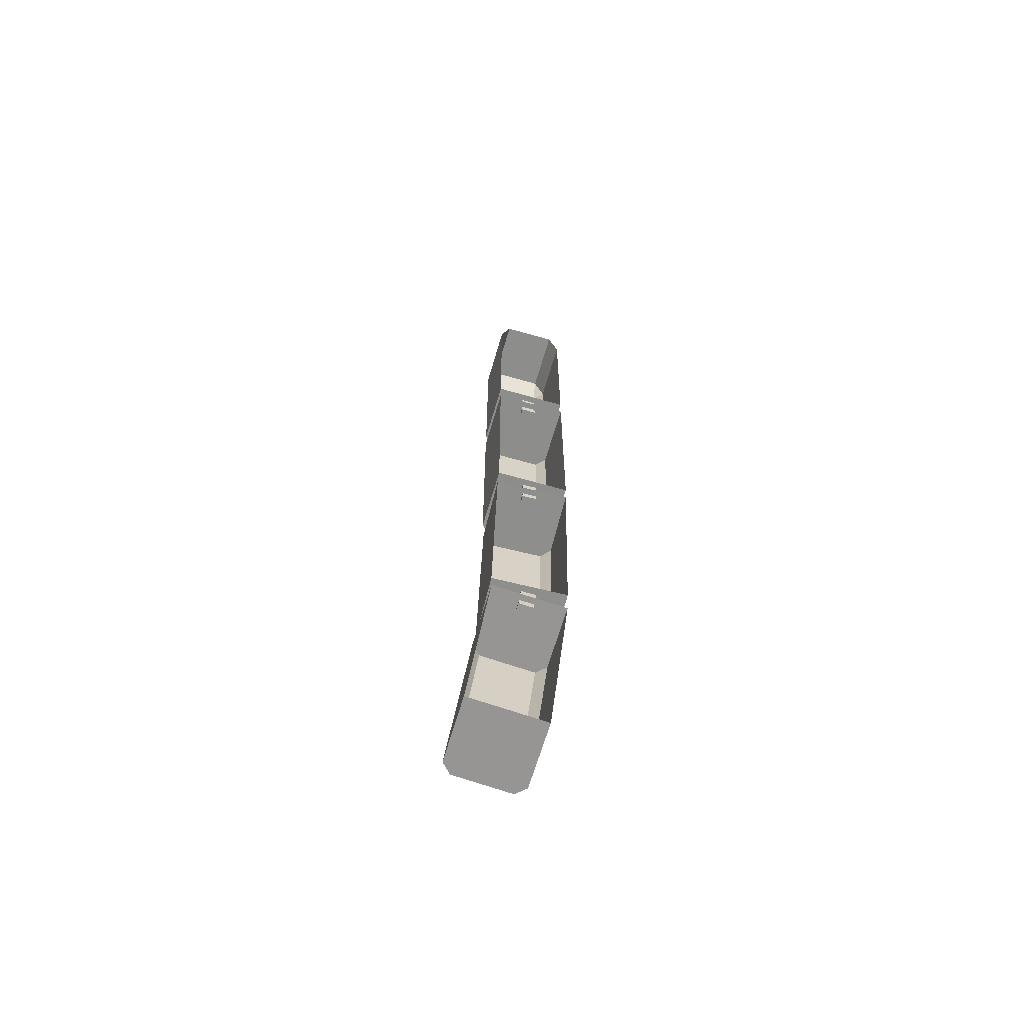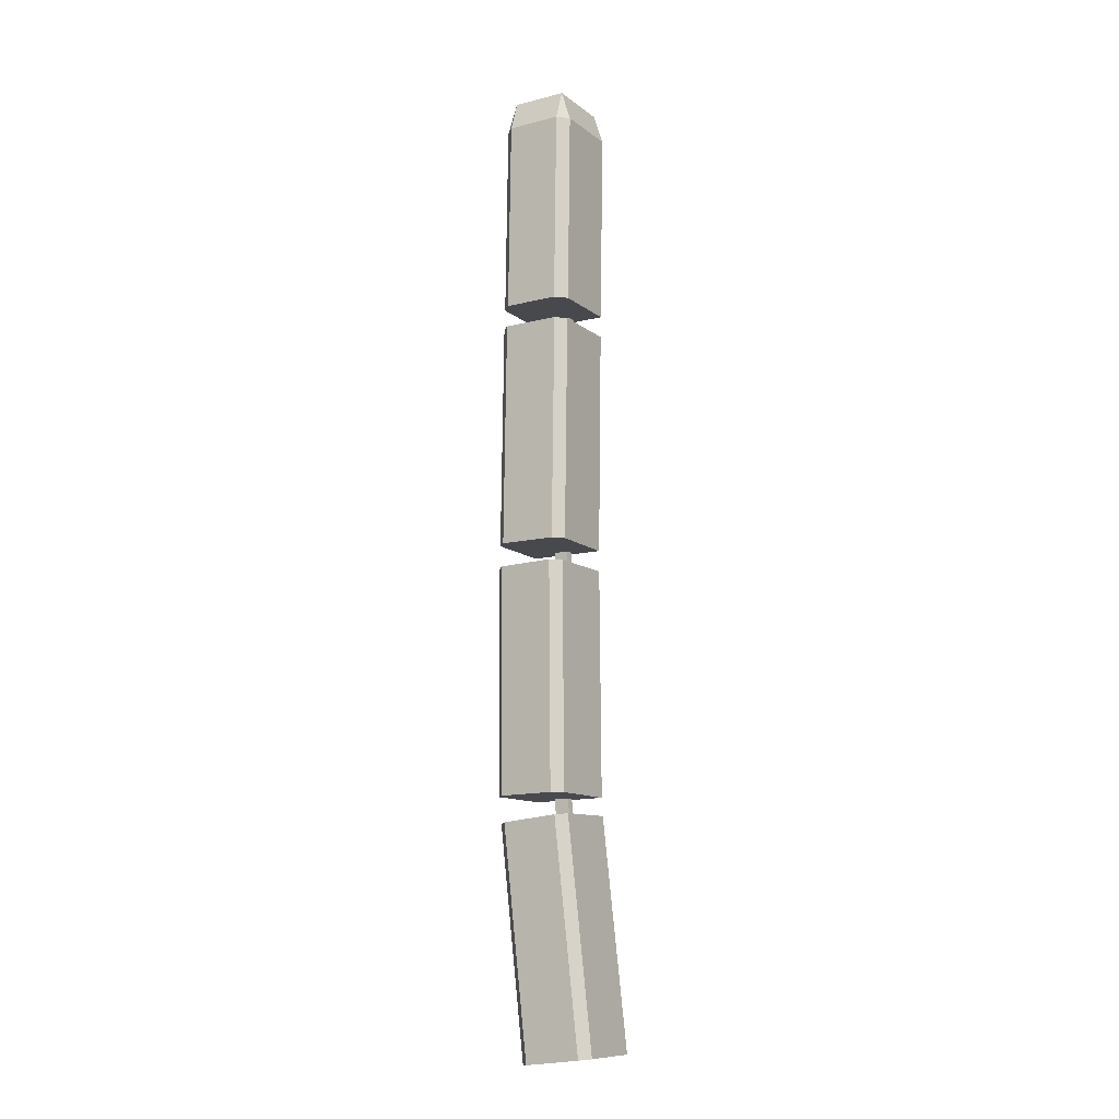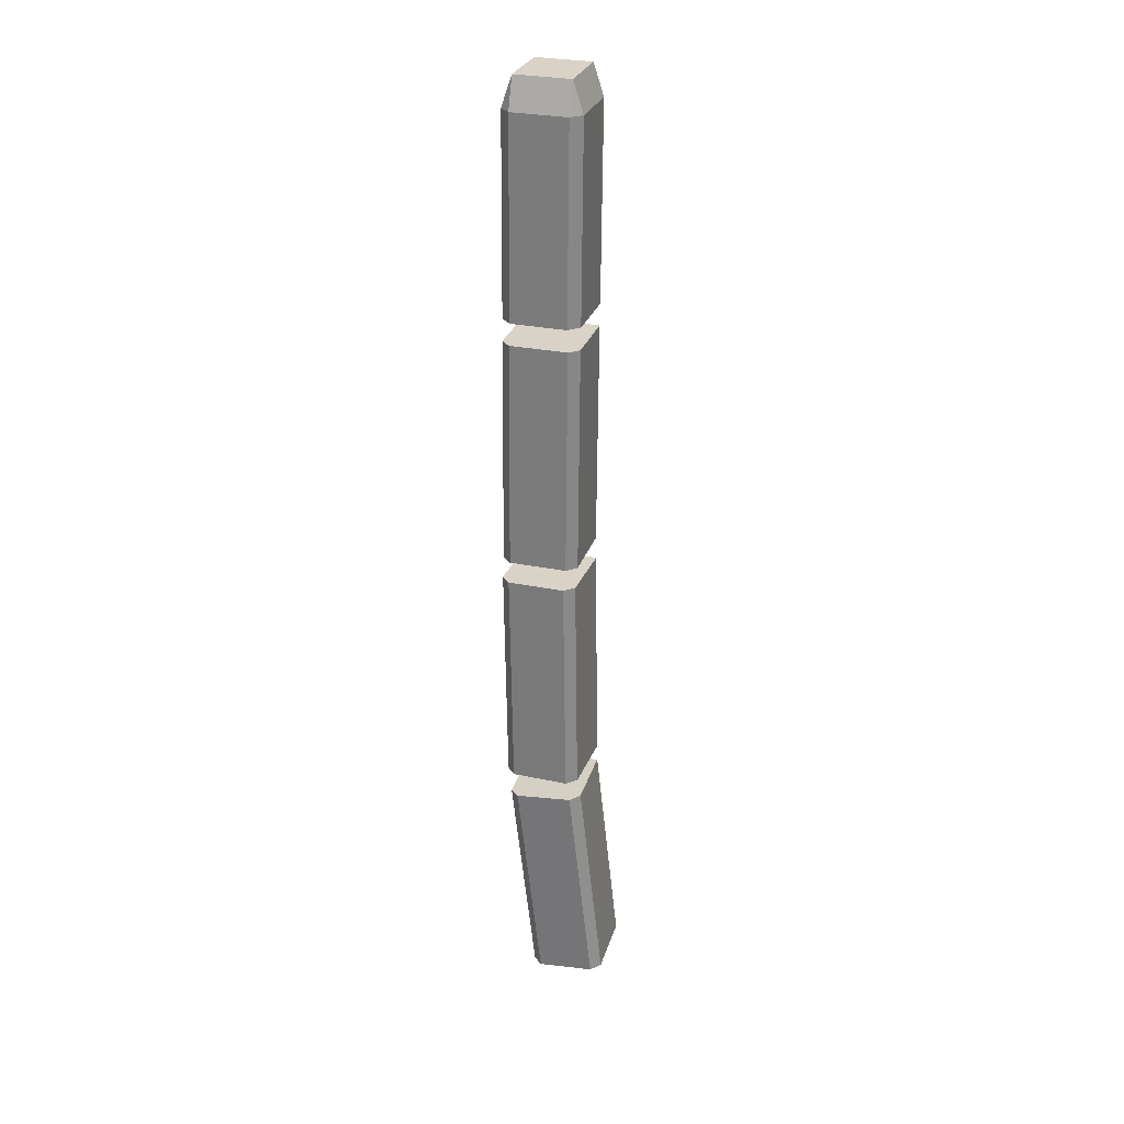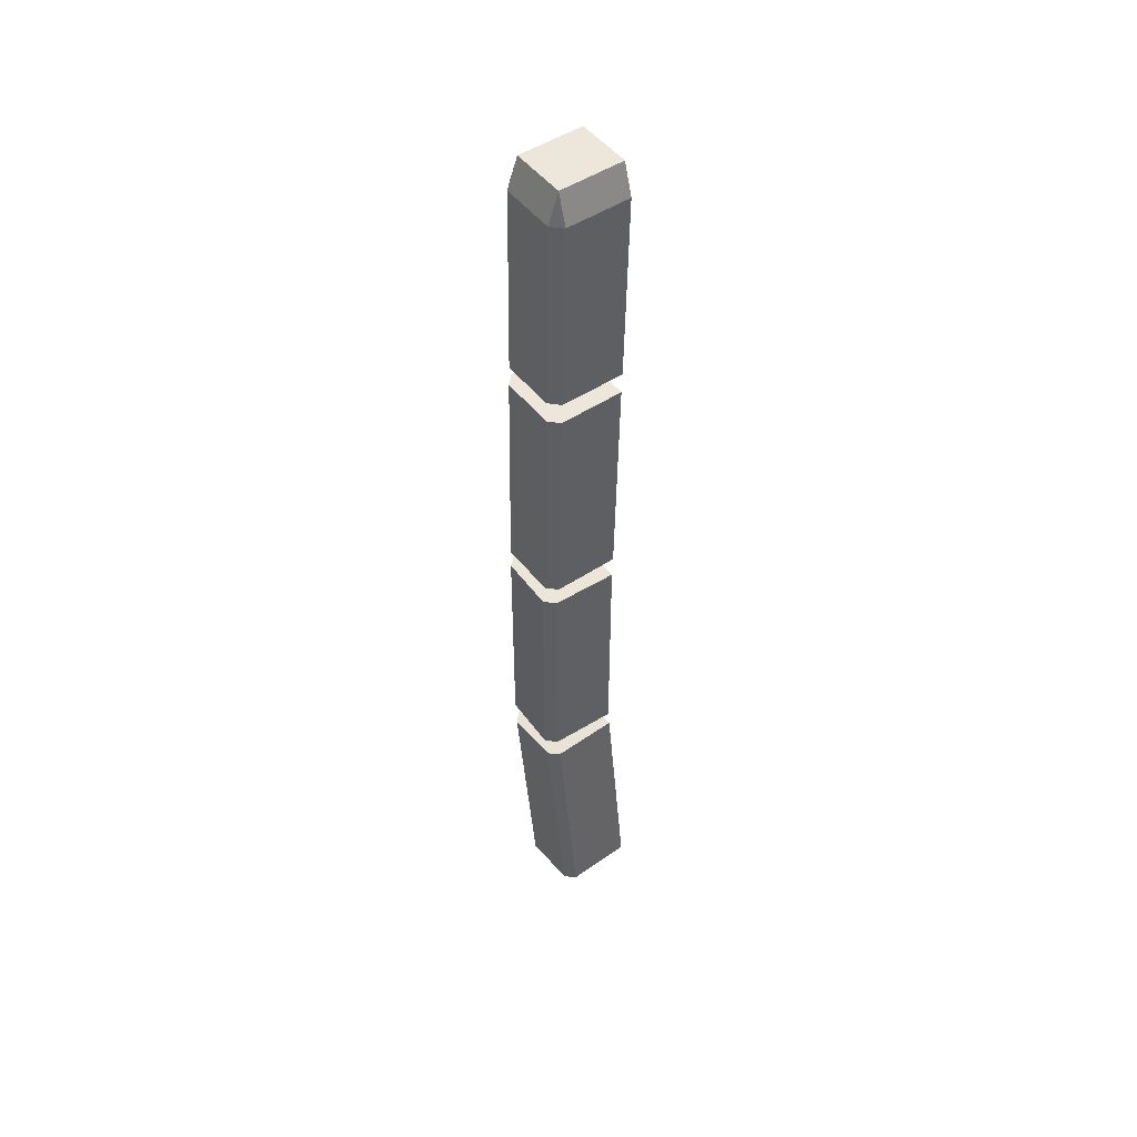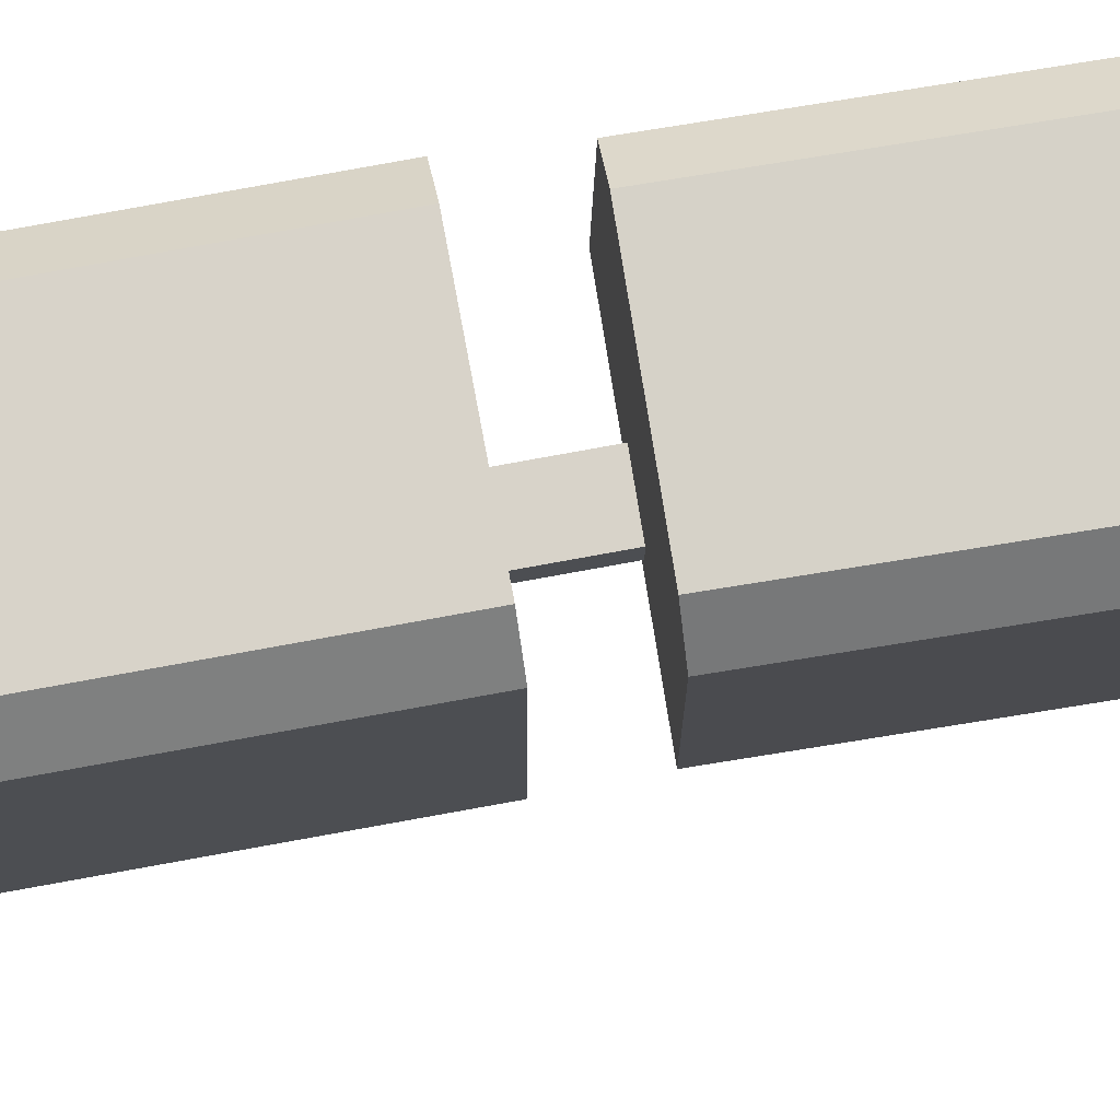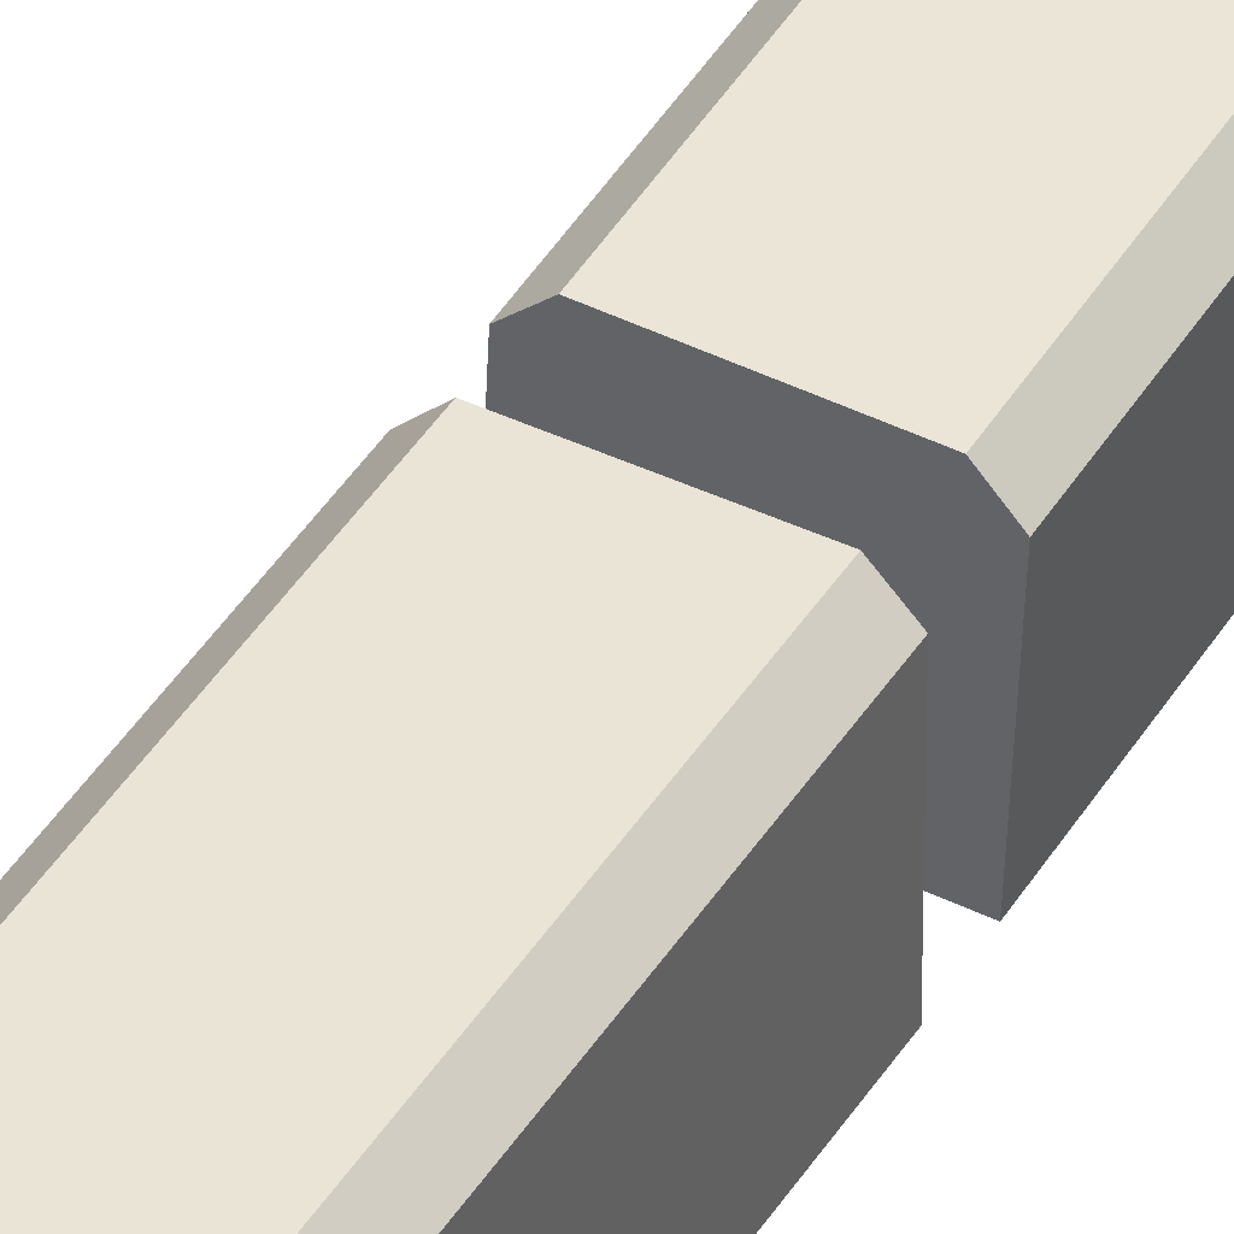
<metadata>
{"format":"obj","ext":"obj","renderer":"f3d","projection":"perspective","resolution":1024,"background":"white","views":[{"elev":-65.5,"azim":-16.6,"up":"+Z"},{"elev":-11.7,"azim":-148.9,"up":"+Z"},{"elev":28.9,"azim":-164.0,"up":"+Z"},{"elev":49.8,"azim":-127.2,"up":"+Z"},{"elev":78.9,"azim":-99.5,"up":"+Y"},{"elev":41.4,"azim":29.3,"up":"+Y"}]}
</metadata>
<code>
o Cube.001
v -2.382 0.5041 12.93
v -2.395 0.5049 12.89
v -2.381 0.5911 12.93
v -2.381 0.6052 12.89
v -2.395 0.5918 12.89
v -2.394 0.509 12.63
v -2.38 0.6094 12.64
v -2.394 0.596 12.64
v -2.295 0.504 12.89
v -2.309 0.5035 12.93
v -2.308 0.6046 12.89
v -2.308 0.5905 12.93
v -2.295 0.591 12.89
v -2.294 0.5082 12.63
v -2.307 0.6088 12.64
v -2.294 0.5952 12.64
f 10 12 3 1
f 14 16 13 9
f 15 7 4 11
f 2 5 8 6
f 3 4 5
f 11 12 13
f 1 3 5 2
f 4 7 8 5
f 8 7 15 16 14 6
f 15 11 13 16
f 12 10 9 13
f 11 4 3 12
o Cube.008_Cube.007
v -2.394 0.51 12.61
v -2.393 0.5149 12.31
v -2.294 0.5092 12.61
v -2.293 0.5141 12.31
v -2.381 0.6099 12.61
v -2.394 0.5975 12.61
v -2.392 0.6024 12.31
v -2.38 0.6147 12.31
v -2.294 0.5967 12.61
v -2.306 0.6093 12.61
v -2.305 0.6141 12.31
v -2.292 0.6015 12.31
f 27 24 21 26
f 20 28 25 19
f 21 24 23 22
f 27 26 25 28
f 17 22 23 18
f 24 27 28 20 18 23
f 22 17 19 25 26 21
o Cube.009_Cube.010
v -2.395 0.5173 12.28
v -2.399 0.5213 11.98
v -2.295 0.5123 12.28
v -2.3 0.5163 11.98
v -2.377 0.6165 12.28
v -2.39 0.6047 12.28
v -2.395 0.6087 11.98
v -2.382 0.6206 11.98
v -2.29 0.5996 12.28
v -2.302 0.6128 12.28
v -2.307 0.6168 11.98
v -2.295 0.6037 11.98
f 39 36 33 38
f 32 40 37 31
f 33 36 35 34
f 39 38 37 40
f 29 34 35 30
f 36 39 40 32 30 35
f 34 29 31 37 38 33
o Cube.011
v -2.399 0.519 11.95
v -2.43 0.5129 11.66
v -2.3 0.5187 11.94
v -2.33 0.5126 11.64
v -2.387 0.619 11.95
v -2.399 0.6065 11.95
v -2.429 0.6004 11.65
v -2.417 0.6129 11.65
v -2.3 0.6061 11.94
v -2.312 0.6187 11.94
v -2.342 0.6126 11.64
v -2.33 0.6 11.64
f 51 48 45 50
f 44 52 49 43
f 45 48 47 46
f 51 50 49 52
f 41 46 47 42
f 48 51 52 44 42 47
f 46 41 43 49 50 45
o Cube.012
v -2.355 0.5235 12.32
v -2.354 0.5335 12.32
v -2.356 0.5242 12.27
v -2.355 0.5342 12.27
v -2.335 0.5225 12.32
v -2.334 0.5325 12.32
v -2.336 0.5232 12.27
v -2.335 0.5331 12.27
f 53 54 56 55
f 55 56 60 59
f 59 60 58 57
f 57 58 54 53
f 55 59 57 53
f 60 56 54 58
o Cube.013
v -2.357 0.5284 11.99
v -2.357 0.5384 11.99
v -2.362 0.5274 11.94
v -2.362 0.5374 11.94
v -2.337 0.5283 11.99
v -2.337 0.5383 11.99
v -2.342 0.5273 11.94
v -2.342 0.5373 11.94
f 61 62 64 63
f 63 64 68 67
f 67 68 66 65
f 65 66 62 61
f 63 67 65 61
f 68 64 62 66
o Cube
v -2.356 0.5178 12.64
v -2.356 0.5278 12.64
v -2.355 0.5186 12.59
v -2.355 0.5286 12.59
v -2.336 0.5176 12.64
v -2.336 0.5276 12.64
v -2.335 0.5184 12.59
v -2.335 0.5284 12.59
f 69 70 72 71
f 71 72 76 75
f 75 76 74 73
f 73 74 70 69
f 71 75 73 69
f 76 72 70 74

</code>
